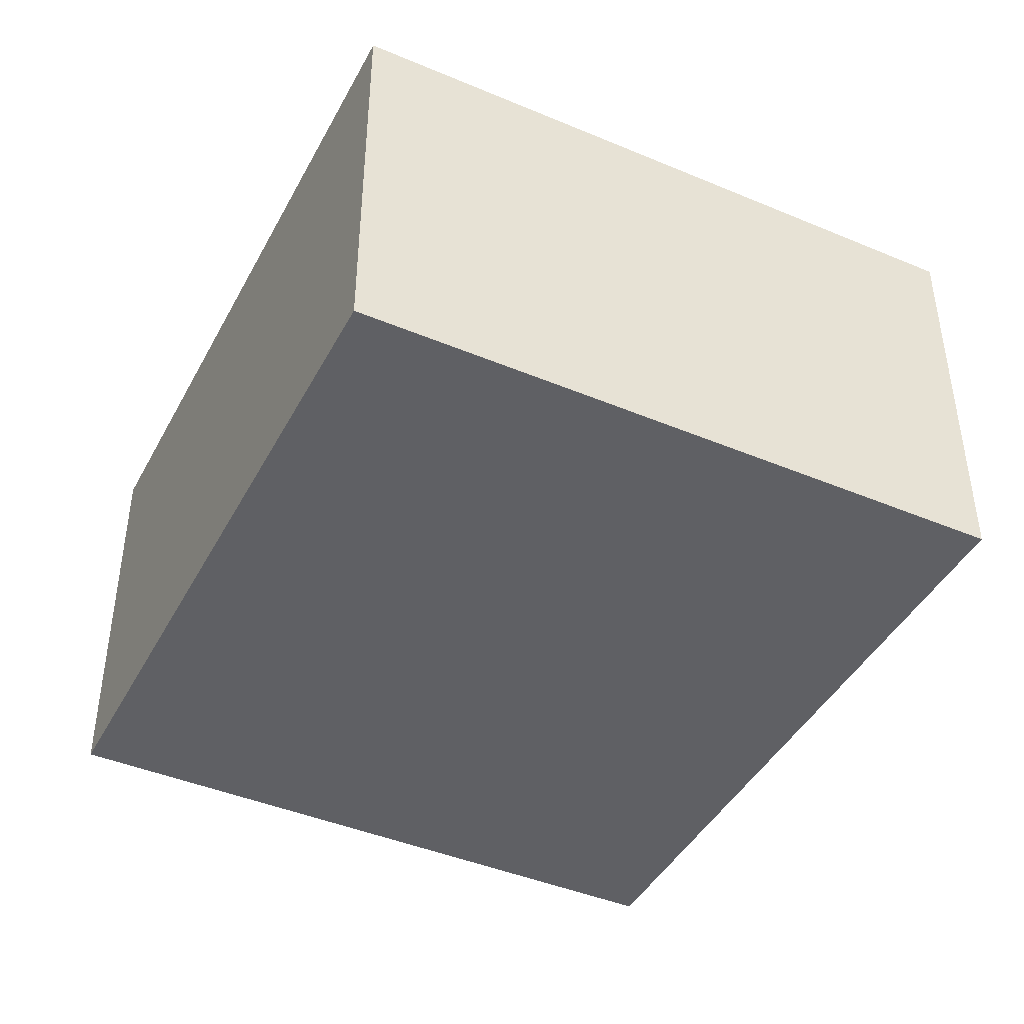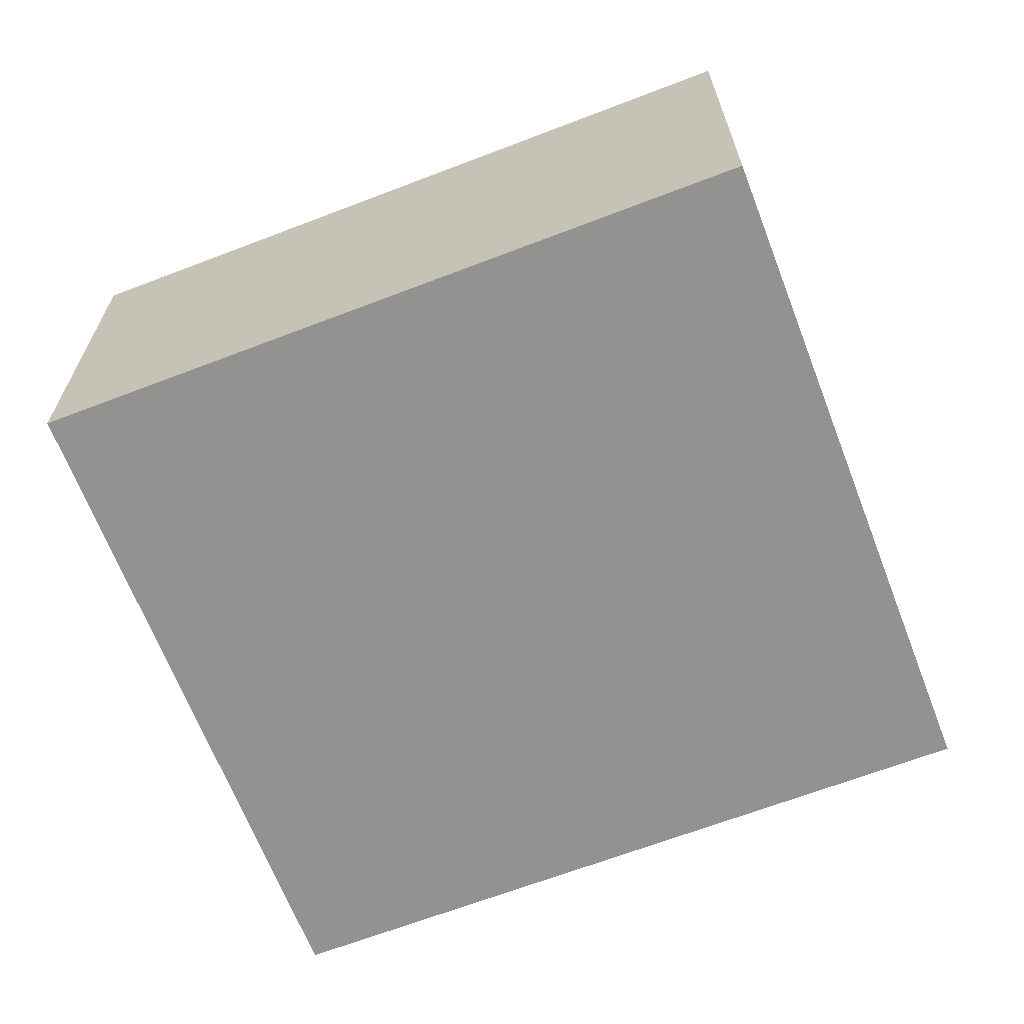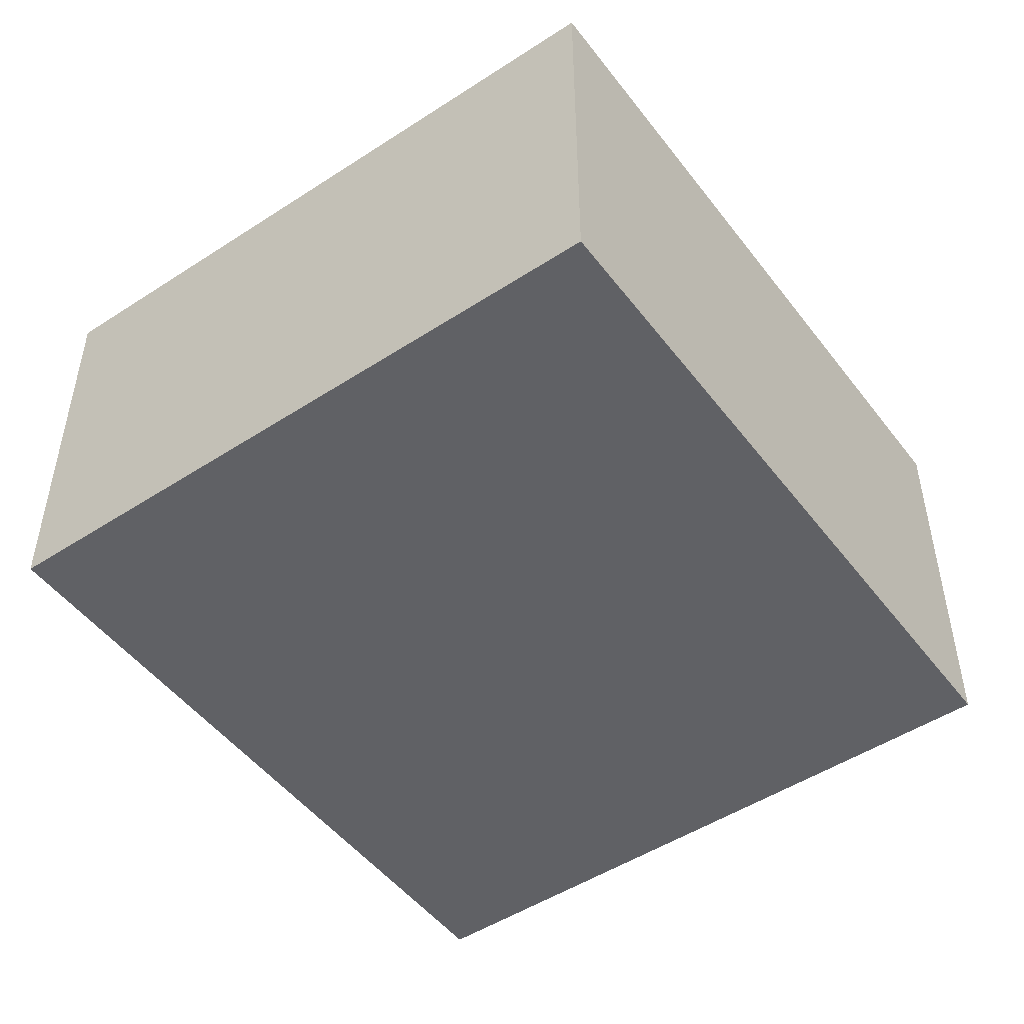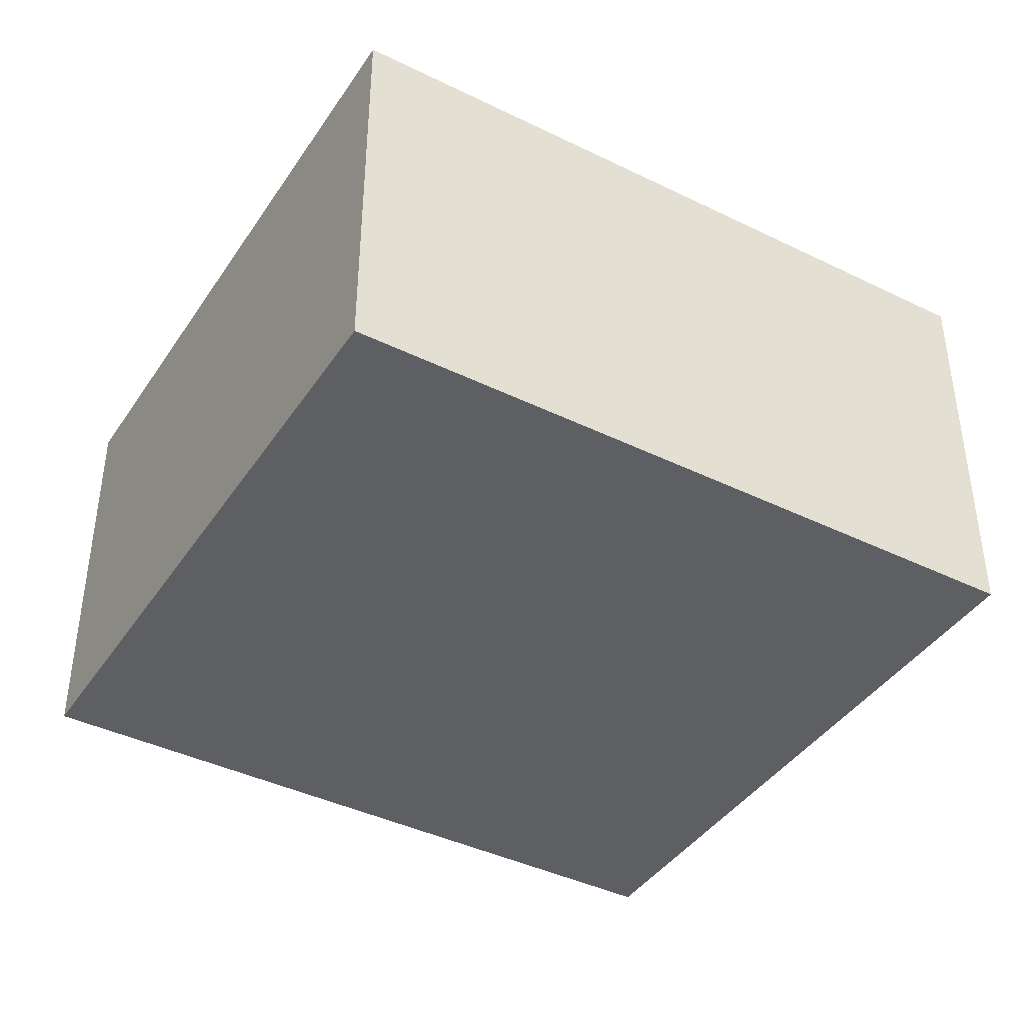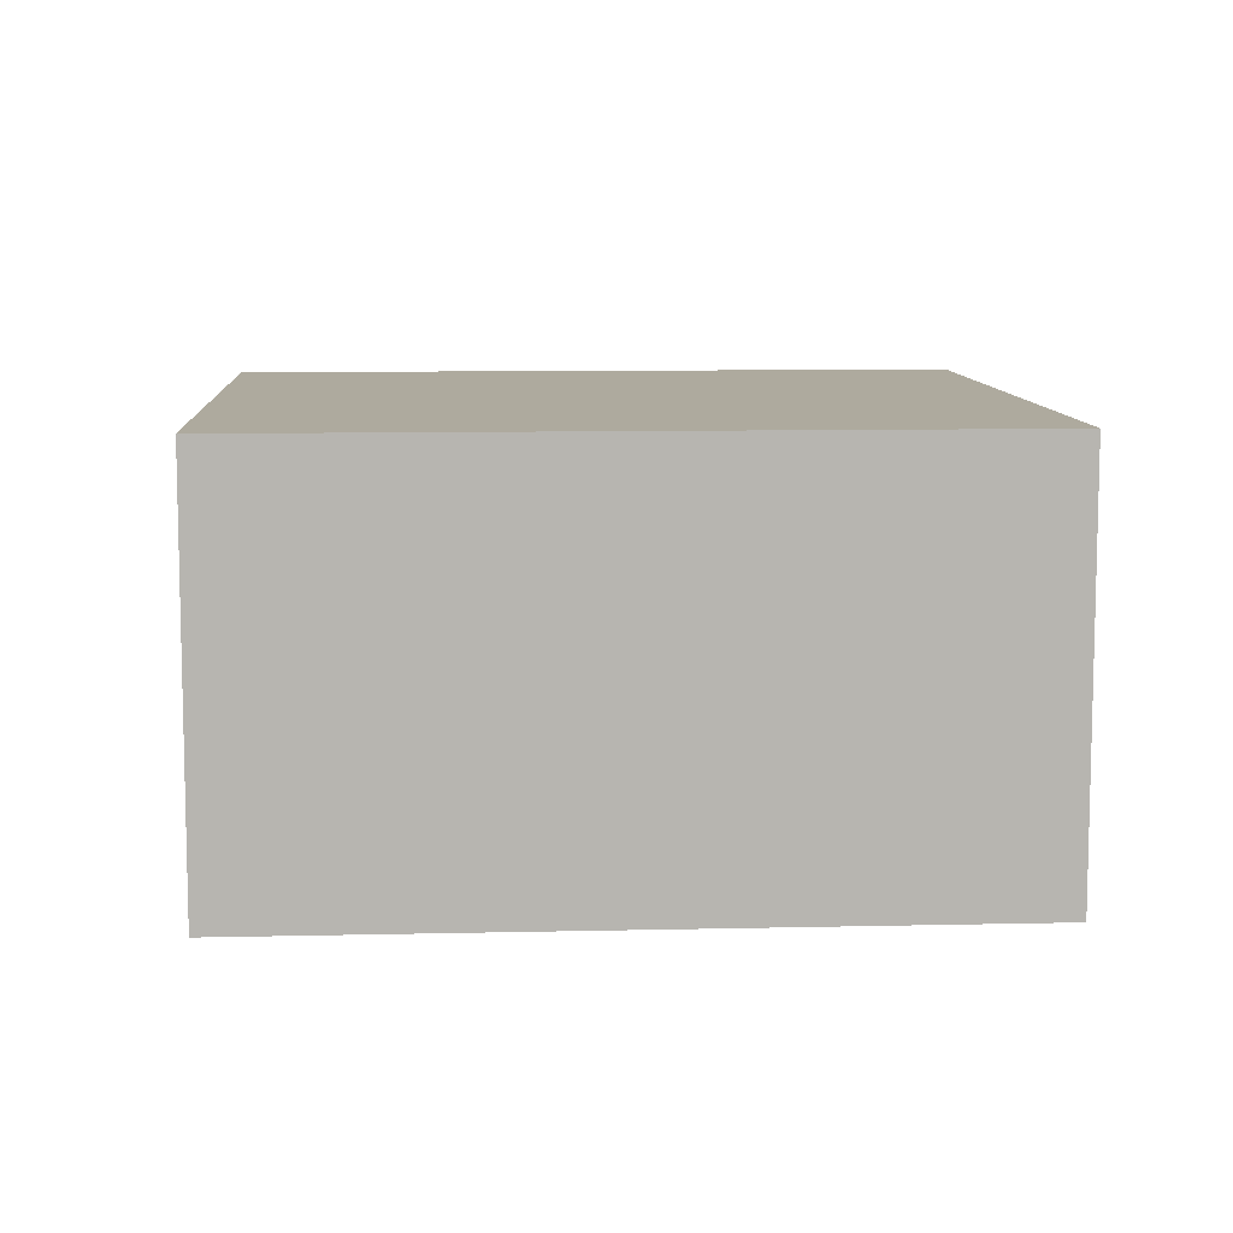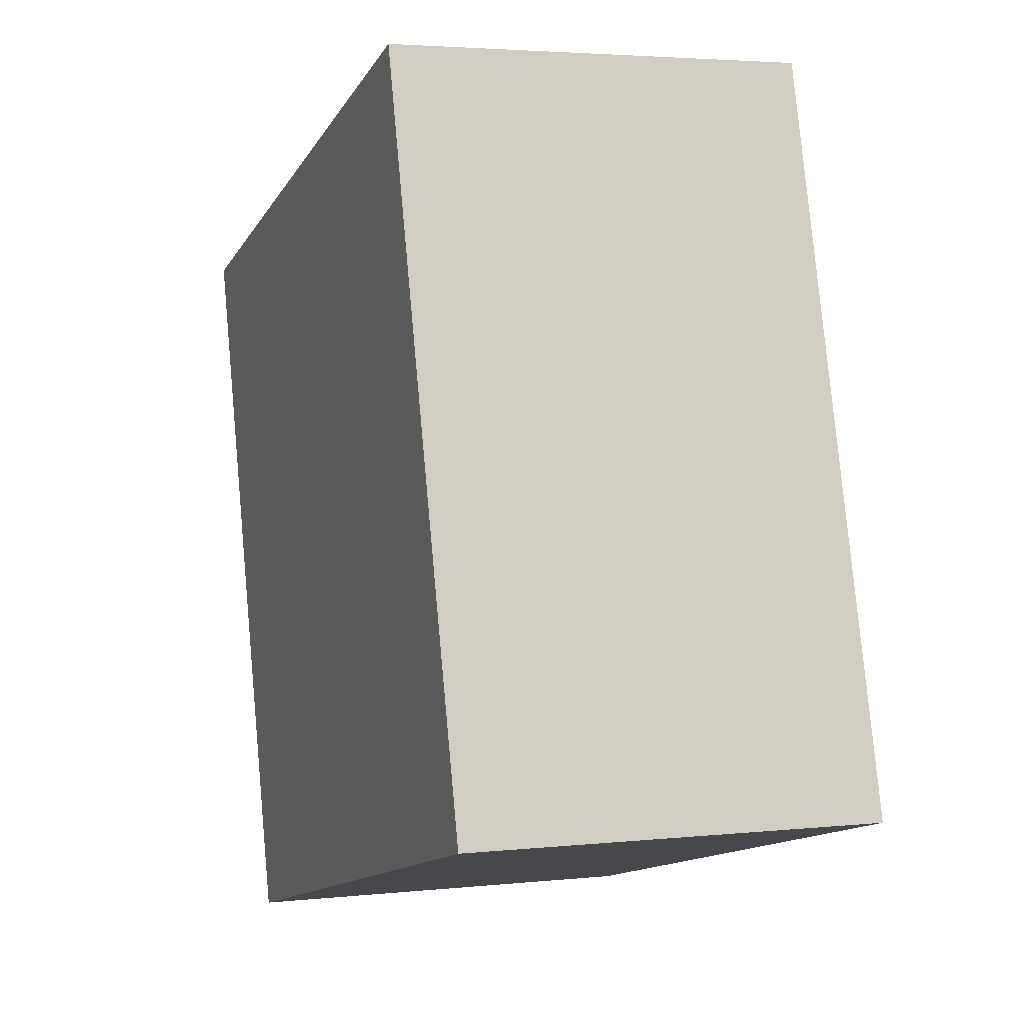
<metadata>
{"format":"obj","ext":"obj","renderer":"f3d","projection":"perspective","resolution":1024,"background":"white","views":[{"elev":-43.3,"azim":-11.0,"up":"+Z"},{"elev":-66.3,"azim":126.5,"up":"+Z"},{"elev":-49.4,"azim":51.2,"up":"+Z"},{"elev":-41.1,"azim":74.7,"up":"+Z"},{"elev":9.2,"azim":101.9,"up":"+Z"},{"elev":3.5,"azim":70.0,"up":"+Y"}]}
</metadata>
<code>
g default
v -0.3864 -3.757 0.2
v -0.2251 -3.713 0.2
v -0.4343 -3.584 0.2
v -0.273 -3.539 0.2
v -0.4343 -3.584 0.1
v -0.273 -3.539 0.1
v -0.3864 -3.757 0.1
v -0.2251 -3.713 0.1
g pCube168
f 1 2 4 3
f 3 4 6 5
f 5 6 8 7
f 7 8 2 1
f 2 8 6 4
f 7 1 3 5

</code>
